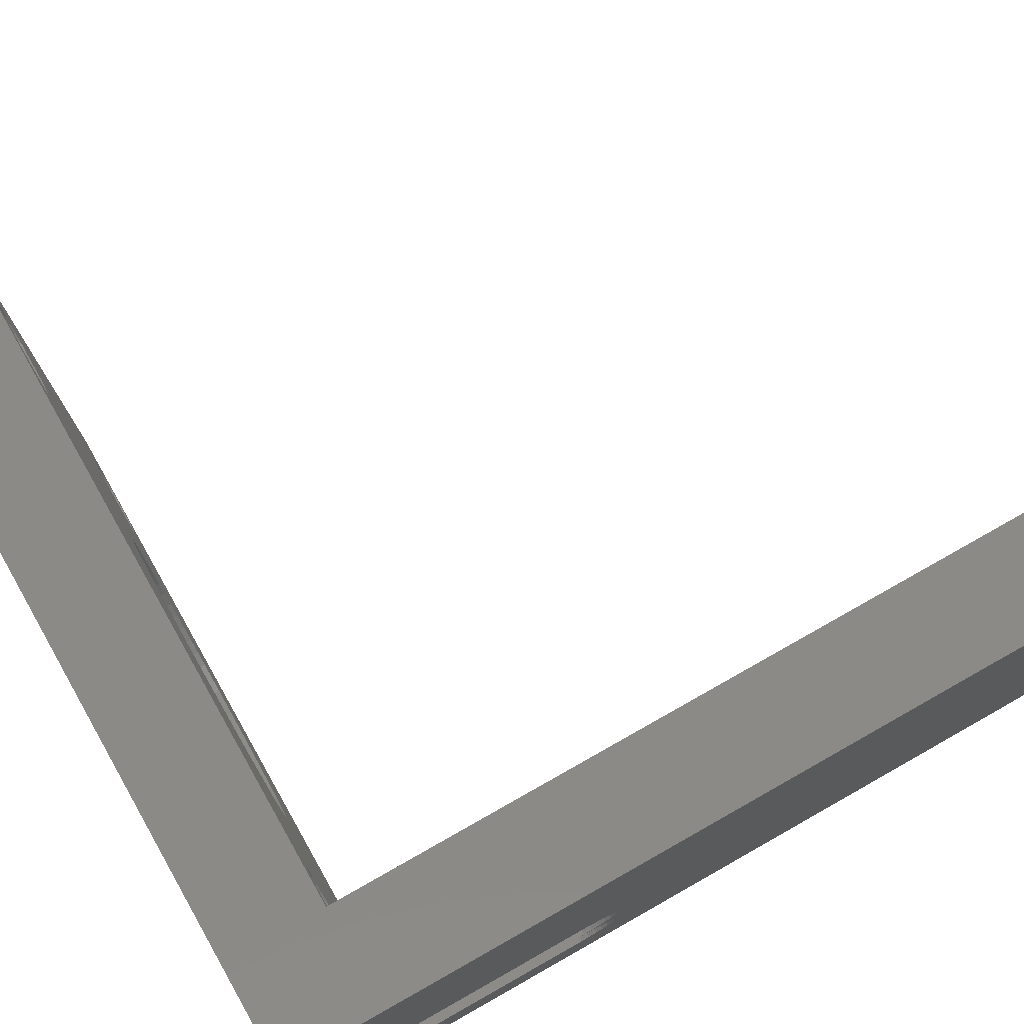
<metadata>
{"format":"stl","ext":"stl","renderer":"f3d","projection":"perspective","resolution":1024,"background":"white","views":[{"elev":77.1,"azim":-119.5,"up":"+Y"}]}
</metadata>
<code>
# stl→obj: 473 verts, 966 faces
v 0 7.5 0
v 0 0 0
v 0 7.5 15
v 0 17.5 15
v 0 40 0
v 0 17.5 0
v 0 17.45 15.49
v 0 17.31 15.96
v 0 40 45
v 0 17.08 16.39
v 0 16.77 16.77
v 0 16.39 17.08
v 0 15.96 17.31
v 0 15.49 17.45
v 0 0 45
v 0 15 17.5
v 0 14.51 17.45
v 0 10.49 17.45
v 0 14.04 17.31
v 0 10.96 17.31
v 0 13.61 17.08
v 0 11.39 17.08
v 0 13.23 16.77
v 0 12.45 15.49
v 0 12.55 15.49
v 0 12.5 15
v 0 12.69 15.96
v 0 12.31 15.96
v 0 12.92 16.39
v 0 12.08 16.39
v 0 11.77 16.77
v 0 10 17.5
v 0 9.512 17.45
v 0 9.043 17.31
v 0 8.611 17.08
v 0 8.232 16.77
v 0 7.548 15.49
v 0 7.921 16.39
v 0 7.69 15.96
v 5.488 32.55 5
v 12.94 23.77 5
v 5.957 32.69 5
v 12 20 5
v 7.452 5.488 5
v 7.5 5 5
v 12.61 23.06 5
v 6.768 6.768 5
v 6 17.5 5
v 5 32.5 5
v 7.31 5.957 5
v 12.34 22.32 5
v 7.079 6.389 5
v 5 17.5 5
v 6 7.5 5
v 12.15 21.56 5
v 12.04 20.78 5
v 40 40 5
v 37.31 34.04 5
v 40 0 5
v 37.45 5.488 5
v 37.5 5 5
v 37.31 5.957 5
v 37.08 33.61 5
v 37.08 6.389 5
v 36.77 33.23 5
v 36.77 6.768 5
v 36.39 32.92 5
v 36.39 7.079 5
v 35.96 32.69 5
v 35.96 7.31 5
v 27.96 20.78 5
v 35.49 32.55 5
v 28 20 5
v 27.85 21.56 5
v 35 32.5 5
v 27.96 19.22 5
v 27.39 23.06 5
v 34.51 32.55 5
v 35.49 7.452 5
v 27.06 23.77 5
v 34.04 32.69 5
v 27.85 18.44 5
v 26.65 24.44 5
v 33.61 32.92 5
v 35 7.5 5
v 26.18 25.08 5
v 33.23 33.23 5
v 27.66 17.68 5
v 25.08 26.18 5
v 32.92 33.61 5
v 27.39 16.94 5
v 24.44 26.65 5
v 32.69 34.04 5
v 34.51 7.452 5
v 23.77 27.06 5
v 32.55 34.51 5
v 27.06 16.23 5
v 23.06 27.39 5
v 32.5 35 5
v 34.04 7.31 5
v 37.45 34.51 5
v 37.5 35 5
v 37.45 35.49 5
v 37.31 35.96 5
v 37.08 36.39 5
v 36.77 36.77 5
v 36.39 37.08 5
v 35.96 37.31 5
v 35.49 37.45 5
v 35 37.5 5
v 34.51 37.45 5
v 34.04 37.31 5
v 26.65 15.56 5
v 22.32 27.66 5
v 32.55 35.49 5
v 20.78 27.96 5
v 32.69 35.96 5
v 27.66 22.32 5
v 7.31 35.96 5
v 32.92 36.39 5
v 25.66 25.66 5
v 5 40 5
v 33.23 36.77 5
v 21.56 27.85 5
v 33.61 37.08 5
v 20 28 5
v 19.22 27.96 5
v 7.452 35.49 5
v 18.44 27.85 5
v 17.68 27.66 5
v 13.35 24.44 5
v 6.389 32.92 5
v 13.82 25.08 5
v 6.768 33.23 5
v 14.34 25.66 5
v 14.92 26.18 5
v 7.079 33.61 5
v 15.56 26.65 5
v 7.31 34.04 5
v 16.23 27.06 5
v 7.452 34.51 5
v 16.94 27.39 5
v 7.5 35 5
v 7.079 36.39 5
v 6.768 36.77 5
v 6.389 37.08 5
v 5.957 37.31 5
v 5.488 37.45 5
v 5 37.5 5
v 37.45 4.512 5
v 37.31 4.043 5
v 37.08 3.611 5
v 36.77 3.232 5
v 36.39 2.921 5
v 35.96 2.69 5
v 35.49 2.548 5
v 35 2.5 5
v 34.51 2.548 5
v 34.04 2.69 5
v 33.61 7.079 5
v 26.18 14.92 5
v 33.23 6.768 5
v 25.66 14.34 5
v 25.08 13.82 5
v 32.92 6.389 5
v 24.44 13.35 5
v 32.69 5.957 5
v 23.77 12.94 5
v 32.55 5.488 5
v 23.06 12.61 5
v 32.5 5 5
v 22.32 12.34 5
v 32.55 4.512 5
v 21.56 12.15 5
v 20.78 12.04 5
v 32.69 4.043 5
v 20 12 5
v 7.31 4.043 5
v 32.92 3.611 5
v 7.079 3.611 5
v 19.22 12.04 5
v 7.452 4.512 5
v 18.44 12.15 5
v 17.68 12.34 5
v 16.94 12.61 5
v 16.23 12.94 5
v 12.04 19.22 5
v 12.15 18.44 5
v 12.34 17.68 5
v 12.61 16.94 5
v 12.94 16.23 5
v 13.35 15.56 5
v 13.82 14.92 5
v 14.34 14.34 5
v 14.92 13.82 5
v 15.56 13.35 5
v 5 0 5
v 33.23 3.232 5
v 33.61 2.921 5
v 6.768 3.232 5
v 6.389 2.921 5
v 5.957 2.69 5
v 5.488 2.548 5
v 5 2.5 5
v 6.389 7.079 5
v 5.957 7.31 5
v 5.488 7.452 5
v 5 7.5 5
v 40 40 0
v 40 0 0
v 12.94 16.23 0
v 6 17.5 0
v 12.61 16.94 0
v 12 20 0
v 7.452 34.51 0
v 7.5 35 0
v 12.34 17.68 0
v 5.488 32.55 0
v 12.15 18.44 0
v 7.31 34.04 0
v 12.04 19.22 0
v 7.079 33.61 0
v 6 7.5 0
v 6.768 6.768 0
v 6.389 7.079 0
v 6.768 33.23 0
v 5.957 7.31 0
v 5.488 7.452 0
v 5 7.5 0
v 37.31 5.957 0
v 37.45 34.51 0
v 37.5 35 0
v 37.31 34.04 0
v 37.08 6.389 0
v 37.08 33.61 0
v 36.77 6.768 0
v 36.77 33.23 0
v 36.39 7.079 0
v 36.39 32.92 0
v 35.96 7.31 0
v 35.96 32.69 0
v 27.96 19.22 0
v 35.49 7.452 0
v 28 20 0
v 27.85 18.44 0
v 35 7.5 0
v 27.96 20.78 0
v 27.39 16.94 0
v 34.51 7.452 0
v 35.49 32.55 0
v 27.06 16.23 0
v 34.04 7.31 0
v 27.85 21.56 0
v 26.65 15.56 0
v 33.61 7.079 0
v 35 32.5 0
v 26.18 14.92 0
v 33.23 6.768 0
v 27.66 22.32 0
v 25.08 13.82 0
v 32.92 6.389 0
v 27.39 23.06 0
v 24.44 13.35 0
v 32.69 5.957 0
v 34.51 32.55 0
v 23.77 12.94 0
v 32.55 5.488 0
v 27.06 23.77 0
v 23.06 12.61 0
v 32.5 5 0
v 34.04 32.69 0
v 37.45 5.488 0
v 37.5 5 0
v 37.45 4.512 0
v 37.31 4.043 0
v 37.08 3.611 0
v 36.77 3.232 0
v 36.39 2.921 0
v 35.96 2.69 0
v 35.49 2.548 0
v 35 2.5 0
v 34.51 2.548 0
v 34.04 2.69 0
v 26.65 24.44 0
v 22.32 12.34 0
v 32.55 4.512 0
v 20.78 12.04 0
v 32.69 4.043 0
v 27.66 17.68 0
v 7.31 4.043 0
v 32.92 3.611 0
v 25.66 14.34 0
v 7.079 3.611 0
v 33.23 3.232 0
v 21.56 12.15 0
v 6.768 3.232 0
v 33.61 2.921 0
v 20 12 0
v 19.22 12.04 0
v 7.452 4.512 0
v 18.44 12.15 0
v 17.68 12.34 0
v 13.35 15.56 0
v 13.82 14.92 0
v 14.34 14.34 0
v 14.92 13.82 0
v 7.079 6.389 0
v 15.56 13.35 0
v 7.31 5.957 0
v 16.23 12.94 0
v 7.452 5.488 0
v 16.94 12.61 0
v 7.5 5 0
v 6.389 2.921 0
v 5.957 2.69 0
v 5.488 2.548 0
v 2.548 4.512 0
v 2.69 4.043 0
v 2.921 3.611 0
v 3.232 3.232 0
v 3.611 2.921 0
v 4.043 2.69 0
v 4.512 2.548 0
v 5 2.5 0
v 37.45 35.49 0
v 37.31 35.96 0
v 37.08 36.39 0
v 36.77 36.77 0
v 36.39 37.08 0
v 35.96 37.31 0
v 35.49 37.45 0
v 35 37.5 0
v 34.51 37.45 0
v 34.04 37.31 0
v 33.61 32.92 0
v 26.18 25.08 0
v 33.23 33.23 0
v 25.66 25.66 0
v 25.08 26.18 0
v 32.92 33.61 0
v 24.44 26.65 0
v 32.69 34.04 0
v 23.77 27.06 0
v 32.55 34.51 0
v 23.06 27.39 0
v 32.5 35 0
v 22.32 27.66 0
v 32.55 35.49 0
v 21.56 27.85 0
v 20.78 27.96 0
v 32.69 35.96 0
v 20 28 0
v 7.31 35.96 0
v 32.92 36.39 0
v 7.079 36.39 0
v 19.22 27.96 0
v 7.452 35.49 0
v 18.44 27.85 0
v 17.68 27.66 0
v 16.94 27.39 0
v 16.23 27.06 0
v 12.04 20.78 0
v 12.15 21.56 0
v 12.34 22.32 0
v 12.61 23.06 0
v 12.94 23.77 0
v 13.35 24.44 0
v 13.82 25.08 0
v 14.34 25.66 0
v 14.92 26.18 0
v 15.56 26.65 0
v 33.23 36.77 0
v 6.768 36.77 0
v 33.61 37.08 0
v 6.389 37.08 0
v 5.957 37.31 0
v 5.488 37.45 0
v 5 37.5 0
v 2.548 34.51 0
v 2.5 35 0
v 4.512 37.45 0
v 4.043 37.31 0
v 3.611 37.08 0
v 3.232 36.77 0
v 2.921 36.39 0
v 2.69 35.96 0
v 2.548 35.49 0
v 6.389 32.92 0
v 5.957 32.69 0
v 5 32.5 0
v 4.512 32.55 0
v 4.043 32.69 0
v 3.611 32.92 0
v 3.232 33.23 0
v 2.921 33.61 0
v 2.69 34.04 0
v 2.5 5 0
v 2.548 5.488 0
v 4.512 7.452 0
v 4.043 7.31 0
v 3.611 7.079 0
v 3.232 6.768 0
v 2.921 6.389 0
v 2.69 5.957 0
v 5 0 45
v 5 40 45
v 5 37.5 6
v 5 32.5 6
v 5 17.5 15
v 5 17.08 16.39
v 5 17.45 15.49
v 5 17.31 15.96
v 5 16.77 16.77
v 5 16.39 17.08
v 5 15.96 17.31
v 5 15.49 17.45
v 5 15 17.5
v 5 14.51 17.45
v 5 10.49 17.45
v 5 14.04 17.31
v 5 12.55 15.49
v 5 12.45 15.49
v 5 12.5 15
v 5 12.69 15.96
v 5 12.31 15.96
v 5 12.92 16.39
v 5 12.08 16.39
v 5 13.23 16.77
v 5 10.96 17.31
v 5 11.77 16.77
v 5 11.39 17.08
v 5 13.61 17.08
v 5 10 17.5
v 5 9.512 17.45
v 5 9.043 17.31
v 5 8.611 17.08
v 5 7.5 15
v 5 2.5 6
v 5 7.5 6
v 5 7.548 15.49
v 5 7.69 15.96
v 5 8.232 16.77
v 5 7.921 16.39
v 4.512 7.452 6
v 3.232 3.232 6
v 3.611 2.921 6
v 2.921 6.389 6
v 3.232 6.768 6
v 4.043 7.31 6
v 3.611 7.079 6
v 2.548 5.488 6
v 2.69 5.957 6
v 2.5 5 6
v 4.512 2.548 6
v 4.043 2.69 6
v 2.921 3.611 6
v 2.69 4.043 6
v 2.548 4.512 6
v 2.5 35 6
v 2.548 35.49 6
v 4.512 32.55 6
v 4.043 37.31 6
v 3.611 37.08 6
v 2.69 35.96 6
v 4.512 37.45 6
v 2.548 34.51 6
v 2.921 36.39 6
v 3.232 36.77 6
v 3.611 32.92 6
v 4.043 32.69 6
v 3.232 33.23 6
v 2.921 33.61 6
v 2.69 34.04 6
f 1 2 3
f 4 5 6
f 7 5 4
f 8 5 7
f 5 8 9
f 10 9 8
f 11 9 10
f 12 9 11
f 13 9 12
f 14 9 13
f 15 14 16
f 15 16 17
f 18 17 19
f 20 19 21
f 22 21 23
f 24 25 26
f 24 27 25
f 28 27 24
f 28 29 27
f 30 29 28
f 29 30 23
f 31 23 30
f 22 23 31
f 21 22 20
f 19 20 18
f 17 18 15
f 15 18 32
f 15 32 33
f 15 33 34
f 15 34 35
f 15 35 36
f 2 37 3
f 15 37 2
f 14 15 9
f 38 15 36
f 39 15 38
f 37 15 39
f 40 41 42
f 43 44 45
f 41 40 46
f 47 43 48
f 49 46 40
f 43 50 44
f 46 49 51
f 43 52 50
f 53 51 49
f 43 47 52
f 54 47 48
f 51 48 55
f 56 48 43
f 55 48 56
f 51 53 48
f 57 58 59
f 59 60 61
f 62 59 58
f 59 62 60
f 63 62 58
f 63 64 62
f 65 64 63
f 65 66 64
f 67 66 65
f 67 68 66
f 69 68 67
f 69 70 68
f 71 69 72
f 69 73 70
f 74 72 75
f 76 70 73
f 77 75 78
f 70 76 79
f 80 78 81
f 82 79 76
f 83 81 84
f 79 82 85
f 86 84 87
f 88 85 82
f 89 87 90
f 91 85 88
f 92 90 93
f 85 91 94
f 95 93 96
f 97 94 91
f 98 96 99
f 94 97 100
f 101 57 102
f 57 103 102
f 57 104 103
f 57 105 104
f 57 106 105
f 57 107 106
f 57 108 107
f 57 109 108
f 57 110 109
f 57 111 110
f 57 112 111
f 113 100 97
f 114 99 115
f 69 71 73
f 116 115 117
f 72 74 71
f 75 118 74
f 75 77 118
f 78 80 77
f 81 83 80
f 84 86 83
f 119 117 120
f 87 121 86
f 87 89 121
f 90 92 89
f 122 120 123
f 93 95 92
f 96 98 95
f 99 114 98
f 115 124 114
f 122 123 125
f 115 116 124
f 117 126 116
f 117 119 126
f 126 119 127
f 128 127 119
f 127 128 129
f 129 128 130
f 42 131 132
f 133 132 131
f 132 133 134
f 135 134 133
f 136 134 135
f 134 136 137
f 138 137 136
f 137 138 139
f 140 139 138
f 139 140 141
f 142 141 140
f 143 130 128
f 122 125 112
f 122 112 57
f 141 142 143
f 130 143 142
f 120 144 119
f 120 122 144
f 144 122 145
f 145 122 146
f 146 122 147
f 147 122 148
f 148 122 149
f 58 57 101
f 150 59 61
f 151 59 150
f 152 59 151
f 153 59 152
f 154 59 153
f 155 59 154
f 156 59 155
f 157 59 156
f 158 59 157
f 159 59 158
f 100 113 160
f 161 160 113
f 160 161 162
f 163 162 161
f 164 162 163
f 162 164 165
f 166 165 164
f 165 166 167
f 168 167 166
f 167 168 169
f 170 169 168
f 169 170 171
f 172 171 170
f 171 172 173
f 174 173 172
f 175 173 174
f 173 175 176
f 177 176 175
f 178 176 177
f 176 178 179
f 180 179 178
f 178 177 181
f 182 181 183
f 182 183 184
f 45 184 185
f 45 185 186
f 131 42 41
f 43 45 187
f 187 45 188
f 188 45 189
f 45 190 189
f 45 191 190
f 45 192 191
f 45 193 192
f 45 194 193
f 45 195 194
f 45 196 195
f 45 186 196
f 184 45 182
f 181 182 178
f 197 179 180
f 179 197 198
f 198 197 199
f 199 197 159
f 197 180 200
f 197 200 201
f 197 201 202
f 197 202 203
f 197 203 204
f 159 197 59
f 47 54 205
f 54 206 205
f 54 207 206
f 207 54 208
f 59 209 57
f 209 59 210
f 211 212 213
f 214 215 216
f 213 212 217
f 218 214 212
f 217 212 219
f 214 220 215
f 221 212 214
f 214 222 220
f 223 224 225
f 214 226 222
f 219 212 221
f 227 223 225
f 228 223 227
f 223 228 229
f 210 230 209
f 209 231 232
f 233 209 230
f 209 233 231
f 234 233 230
f 234 235 233
f 236 235 234
f 236 237 235
f 238 237 236
f 238 239 237
f 240 239 238
f 240 241 239
f 242 240 243
f 240 244 241
f 245 243 246
f 247 241 244
f 248 246 249
f 241 247 250
f 251 249 252
f 253 250 247
f 254 252 255
f 250 253 256
f 257 255 258
f 259 256 253
f 260 258 261
f 262 256 259
f 263 261 264
f 256 262 265
f 266 264 267
f 268 265 262
f 269 267 270
f 265 268 271
f 272 210 273
f 210 274 273
f 210 275 274
f 210 276 275
f 210 277 276
f 210 278 277
f 210 279 278
f 210 280 279
f 210 281 280
f 210 282 281
f 210 283 282
f 284 271 268
f 285 270 286
f 240 242 244
f 287 286 288
f 243 245 242
f 246 289 245
f 246 248 289
f 249 251 248
f 252 254 251
f 255 257 254
f 290 288 291
f 258 292 257
f 258 260 292
f 261 263 260
f 293 291 294
f 264 266 263
f 267 269 266
f 270 285 269
f 286 295 285
f 296 294 297
f 286 287 295
f 288 298 287
f 288 290 298
f 298 290 299
f 300 299 290
f 299 300 301
f 301 300 302
f 212 303 223
f 304 223 303
f 223 304 224
f 305 224 304
f 306 224 305
f 224 306 307
f 308 307 306
f 307 308 309
f 310 309 308
f 309 310 311
f 312 311 310
f 313 302 300
f 314 297 283
f 315 283 210
f 311 312 313
f 302 313 312
f 291 293 290
f 294 296 293
f 297 314 296
f 283 315 314
f 2 315 210
f 315 2 316
f 1 317 2
f 318 2 317
f 319 2 318
f 320 2 319
f 321 2 320
f 322 2 321
f 323 2 322
f 324 2 323
f 316 2 324
f 230 210 272
f 325 209 232
f 326 209 325
f 327 209 326
f 328 209 327
f 329 209 328
f 330 209 329
f 331 209 330
f 332 209 331
f 333 209 332
f 334 209 333
f 271 284 335
f 336 335 284
f 335 336 337
f 338 337 336
f 339 337 338
f 337 339 340
f 341 340 339
f 340 341 342
f 343 342 341
f 342 343 344
f 345 344 343
f 344 345 346
f 347 346 345
f 346 347 348
f 349 348 347
f 350 348 349
f 348 350 351
f 352 351 350
f 353 351 352
f 351 353 354
f 355 354 353
f 353 352 356
f 357 356 358
f 357 358 359
f 216 359 360
f 216 360 361
f 303 212 211
f 214 216 362
f 362 216 363
f 363 216 364
f 216 365 364
f 216 366 365
f 216 367 366
f 216 368 367
f 216 369 368
f 216 370 369
f 216 371 370
f 216 361 371
f 359 216 357
f 356 357 353
f 354 355 372
f 373 372 355
f 372 373 374
f 375 374 373
f 374 375 334
f 376 334 375
f 334 376 209
f 5 376 377
f 5 377 378
f 379 5 380
f 376 5 209
f 381 5 378
f 382 5 381
f 383 5 382
f 384 5 383
f 385 5 384
f 386 5 385
f 387 5 386
f 380 5 387
f 214 388 226
f 214 389 388
f 214 218 389
f 212 390 218
f 212 391 390
f 6 391 212
f 391 6 392
f 392 6 393
f 393 6 394
f 394 6 395
f 395 6 396
f 5 379 6
f 396 6 379
f 317 1 397
f 397 1 398
f 399 1 229
f 400 1 399
f 401 1 400
f 402 1 401
f 403 1 402
f 404 1 403
f 398 1 404
f 15 197 405
f 2 197 15
f 210 197 2
f 197 210 59
f 57 209 122
f 122 9 406
f 122 5 9
f 5 122 209
f 9 405 406
f 405 9 15
f 406 407 122
f 406 408 407
f 53 408 409
f 410 408 406
f 408 411 409
f 408 412 411
f 408 410 412
f 406 413 410
f 406 414 413
f 406 415 414
f 406 416 415
f 405 416 406
f 416 405 417
f 417 405 418
f 419 418 405
f 418 419 420
f 421 422 423
f 424 422 421
f 424 425 422
f 426 425 424
f 427 426 428
f 429 420 419
f 426 427 425
f 428 430 427
f 428 431 430
f 432 431 428
f 431 432 429
f 420 429 432
f 419 405 433
f 433 405 434
f 434 405 435
f 435 405 436
f 437 438 439
f 197 437 440
f 197 440 441
f 436 405 442
f 405 443 442
f 405 441 443
f 197 441 405
f 437 197 438
f 438 197 204
f 122 407 149
f 408 53 49
f 313 44 311
f 44 313 45
f 444 208 439
f 399 208 444
f 208 399 229
f 316 204 203
f 204 316 324
f 321 445 446
f 445 321 320
f 225 47 205
f 47 225 224
f 447 402 448
f 402 447 403
f 401 449 450
f 449 401 400
f 309 52 307
f 52 309 50
f 311 50 309
f 50 311 44
f 307 47 224
f 47 307 52
f 228 206 207
f 206 228 227
f 229 207 208
f 207 229 228
f 227 205 206
f 205 227 225
f 451 404 452
f 404 451 398
f 452 403 447
f 403 452 404
f 453 398 451
f 398 453 397
f 454 439 438
f 454 444 439
f 455 444 454
f 455 449 444
f 446 449 455
f 446 450 449
f 445 450 446
f 445 448 450
f 456 448 445
f 456 447 448
f 457 447 456
f 457 452 447
f 458 452 457
f 458 451 452
f 451 458 453
f 402 450 448
f 450 402 401
f 400 444 449
f 444 400 399
f 300 45 313
f 45 300 182
f 315 203 202
f 203 315 316
f 296 201 200
f 201 296 314
f 322 446 455
f 446 322 321
f 204 454 438
f 323 204 324
f 204 323 454
f 445 319 456
f 319 445 320
f 457 317 458
f 317 457 318
f 458 397 453
f 397 458 317
f 314 202 201
f 202 314 315
f 296 180 293
f 180 296 200
f 290 182 300
f 182 290 178
f 293 178 290
f 178 293 180
f 323 455 454
f 455 323 322
f 456 318 457
f 318 456 319
f 376 146 147
f 146 376 375
f 459 387 460
f 387 459 380
f 215 143 216
f 143 215 141
f 49 461 408
f 391 49 390
f 49 391 461
f 383 462 463
f 462 383 382
f 460 386 464
f 386 460 387
f 226 137 222
f 137 226 134
f 357 119 353
f 119 357 128
f 353 144 355
f 144 353 119
f 355 145 373
f 145 355 144
f 375 145 146
f 145 375 373
f 377 147 148
f 147 377 376
f 465 149 407
f 381 149 465
f 149 381 378
f 466 380 459
f 380 466 379
f 464 385 467
f 385 464 386
f 384 463 468
f 463 384 383
f 382 465 462
f 465 382 381
f 467 384 468
f 384 467 385
f 216 128 357
f 128 216 143
f 389 40 42
f 40 389 218
f 222 139 220
f 139 222 137
f 220 141 215
f 141 220 139
f 388 42 132
f 42 388 389
f 226 132 134
f 132 226 388
f 218 49 40
f 49 218 390
f 392 469 470
f 469 392 393
f 471 395 472
f 395 471 394
f 473 379 466
f 379 473 396
f 378 148 149
f 148 378 377
f 461 407 408
f 461 465 407
f 470 465 461
f 470 462 465
f 469 462 470
f 469 463 462
f 471 463 469
f 471 468 463
f 472 468 471
f 472 467 468
f 473 467 472
f 473 464 467
f 466 464 473
f 466 460 464
f 460 466 459
f 391 470 461
f 470 391 392
f 472 396 473
f 396 472 395
f 393 471 469
f 471 393 394
f 273 60 272
f 60 273 61
f 249 85 94
f 85 249 246
f 238 66 68
f 66 238 236
f 165 258 162
f 258 165 261
f 255 100 160
f 100 255 252
f 277 152 276
f 152 277 153
f 276 151 275
f 151 276 152
f 230 64 234
f 64 230 62
f 272 62 230
f 62 272 60
f 234 66 236
f 66 234 64
f 243 70 79
f 70 243 240
f 246 79 85
f 79 246 243
f 240 68 70
f 68 240 238
f 169 264 167
f 264 169 267
f 167 261 165
f 261 167 264
f 171 267 169
f 267 171 270
f 258 160 162
f 160 258 255
f 252 94 100
f 94 252 249
f 279 156 155
f 156 279 280
f 277 154 153
f 154 277 278
f 283 199 159
f 199 283 297
f 281 158 157
f 158 281 282
f 198 291 179
f 291 198 294
f 297 198 199
f 198 297 294
f 176 286 173
f 286 176 288
f 173 270 171
f 270 173 286
f 278 155 154
f 155 278 279
f 275 150 274
f 150 275 151
f 274 61 273
f 61 274 150
f 282 159 158
f 159 282 283
f 280 157 156
f 157 280 281
f 179 288 176
f 288 179 291
f 330 107 108
f 107 330 329
f 231 102 232
f 102 231 101
f 256 78 75
f 78 256 265
f 374 112 125
f 112 374 334
f 115 351 117
f 351 115 348
f 237 63 235
f 63 237 65
f 326 105 327
f 105 326 104
f 327 106 328
f 106 327 105
f 329 106 107
f 106 329 328
f 331 108 109
f 108 331 330
f 333 110 111
f 110 333 332
f 332 109 110
f 109 332 331
f 96 346 99
f 346 96 344
f 117 354 120
f 354 117 351
f 372 125 123
f 125 372 374
f 334 111 112
f 111 334 333
f 120 372 123
f 372 120 354
f 232 103 325
f 103 232 102
f 241 72 69
f 72 241 250
f 235 58 233
f 58 235 63
f 233 101 231
f 101 233 58
f 239 69 67
f 69 239 241
f 237 67 65
f 67 237 239
f 250 75 72
f 75 250 256
f 271 84 81
f 84 271 335
f 87 340 90
f 340 87 337
f 93 344 96
f 344 93 342
f 335 87 84
f 87 335 337
f 325 104 326
f 104 325 103
f 99 348 115
f 348 99 346
f 265 81 78
f 81 265 271
f 90 342 93
f 342 90 340
f 32 419 433
f 419 32 18
f 18 429 419
f 429 18 20
f 36 436 442
f 436 36 35
f 30 430 31
f 430 30 427
f 22 430 431
f 430 22 31
f 26 422 24
f 422 26 423
f 439 3 437
f 1 439 208
f 1 208 229
f 439 1 3
f 223 208 54
f 208 223 229
f 223 48 212
f 48 223 54
f 20 431 429
f 431 20 22
f 24 425 28
f 425 24 422
f 440 39 441
f 39 440 37
f 28 427 30
f 427 28 425
f 34 434 435
f 434 34 33
f 35 435 436
f 435 35 34
f 33 433 434
f 433 33 32
f 437 37 440
f 37 437 3
f 441 38 443
f 38 441 39
f 443 36 442
f 36 443 38
f 16 416 417
f 416 16 14
f 4 53 409
f 6 53 4
f 212 53 6
f 53 212 48
f 13 414 415
f 414 13 12
f 14 415 416
f 415 14 13
f 23 432 428
f 432 23 21
f 10 413 11
f 413 10 410
f 12 413 414
f 413 12 11
f 8 410 10
f 410 8 412
f 4 411 7
f 411 4 409
f 7 412 8
f 412 7 411
f 19 418 420
f 418 19 17
f 421 27 424
f 27 421 25
f 21 420 432
f 420 21 19
f 17 417 418
f 417 17 16
f 423 25 421
f 25 423 26
f 424 29 426
f 29 424 27
f 426 23 428
f 23 426 29
f 253 118 259
f 118 253 74
f 244 71 247
f 71 244 73
f 356 126 127
f 126 356 352
f 339 121 89
f 121 339 338
f 133 369 135
f 369 133 368
f 361 142 140
f 142 361 360
f 306 194 195
f 194 306 305
f 259 77 262
f 77 259 118
f 347 98 114
f 98 347 345
f 46 366 41
f 366 46 365
f 41 367 131
f 367 41 366
f 187 214 43
f 214 187 221
f 251 91 248
f 91 251 97
f 269 172 170
f 172 269 285
f 292 161 257
f 161 292 163
f 289 82 245
f 82 289 88
f 301 184 183
f 184 301 302
f 312 186 185
f 186 312 310
f 190 217 189
f 217 190 213
f 247 74 253
f 74 247 71
f 262 80 268
f 80 262 77
f 268 83 284
f 83 268 80
f 336 121 338
f 121 336 86
f 284 86 336
f 86 284 83
f 349 114 124
f 114 349 347
f 350 124 116
f 124 350 349
f 352 116 126
f 116 352 350
f 341 89 92
f 89 341 339
f 345 95 98
f 95 345 343
f 343 92 95
f 92 343 341
f 51 365 46
f 365 51 364
f 55 364 51
f 364 55 363
f 56 363 55
f 363 56 362
f 43 362 56
f 362 43 214
f 370 138 136
f 138 370 371
f 369 136 135
f 136 369 370
f 358 127 129
f 127 358 356
f 360 130 142
f 130 360 359
f 359 129 130
f 129 359 358
f 295 175 174
f 175 295 287
f 285 174 172
f 174 285 295
f 263 168 166
f 168 263 266
f 292 164 163
f 164 292 260
f 257 113 254
f 113 257 161
f 254 97 251
f 97 254 113
f 298 181 177
f 181 298 299
f 308 195 196
f 195 308 306
f 302 185 184
f 185 302 312
f 287 177 175
f 177 287 298
f 310 196 186
f 196 310 308
f 192 211 191
f 211 192 303
f 194 304 193
f 304 194 305
f 193 303 192
f 303 193 304
f 188 221 187
f 221 188 219
f 131 368 133
f 368 131 367
f 371 140 138
f 140 371 361
f 266 170 168
f 170 266 269
f 260 166 164
f 166 260 263
f 248 88 289
f 88 248 91
f 245 76 242
f 76 245 82
f 242 73 244
f 73 242 76
f 299 183 181
f 183 299 301
f 189 219 188
f 219 189 217
f 191 213 190
f 213 191 211

</code>
